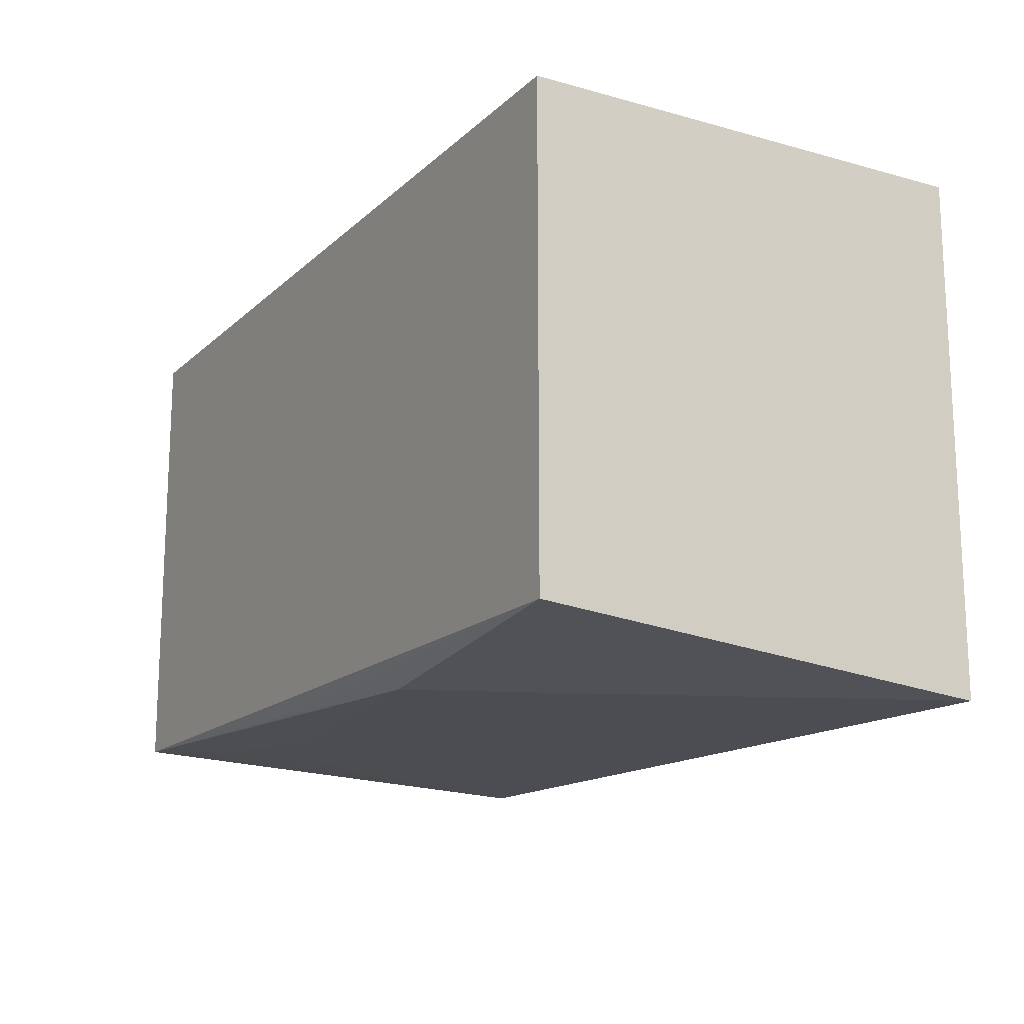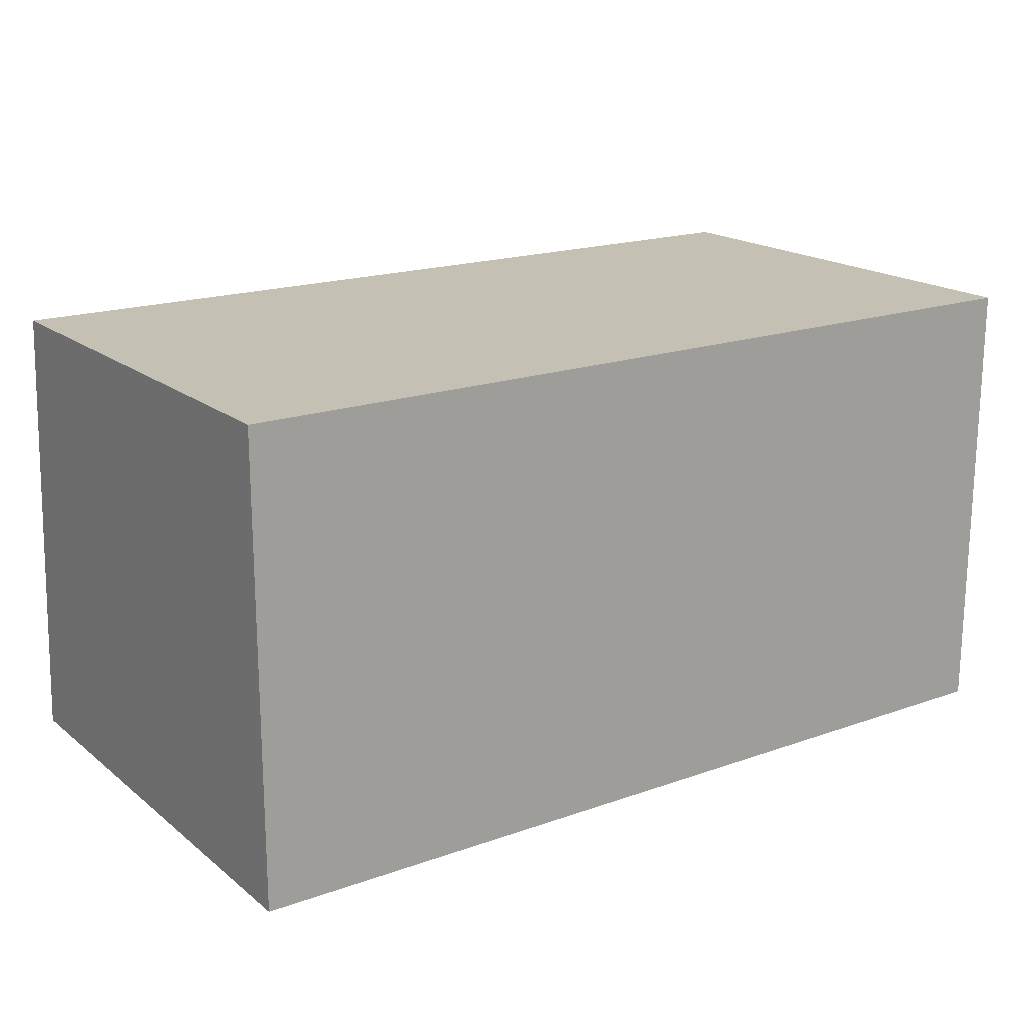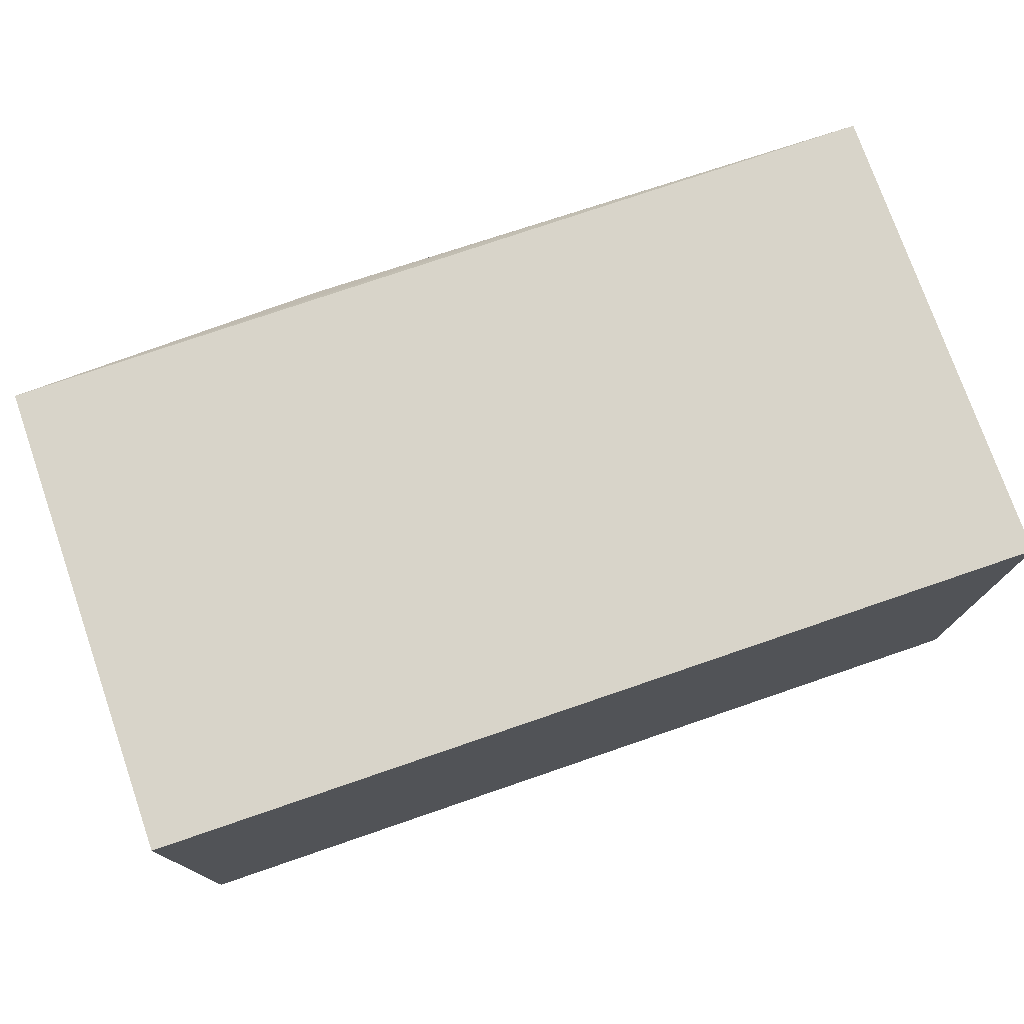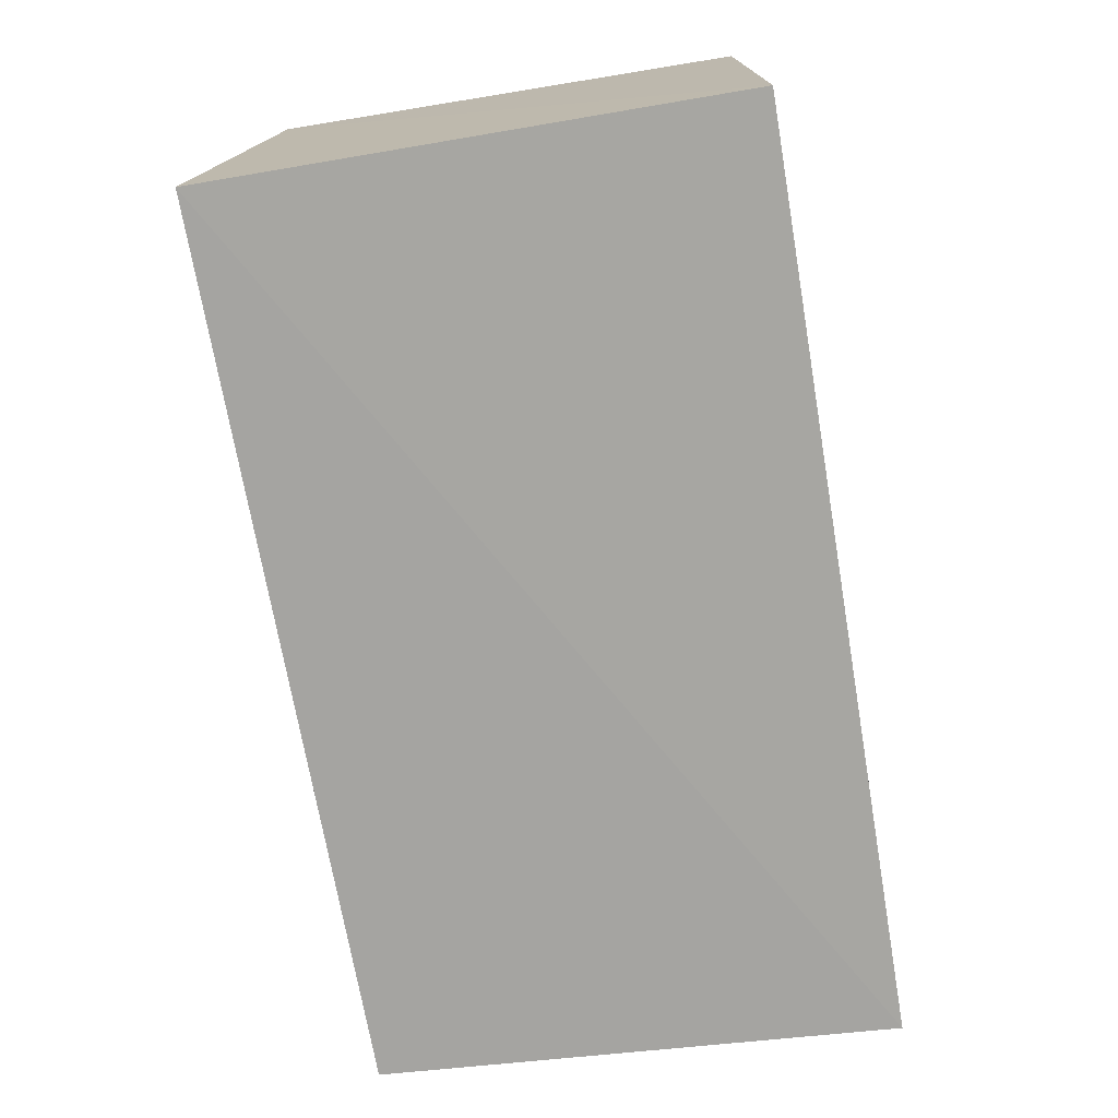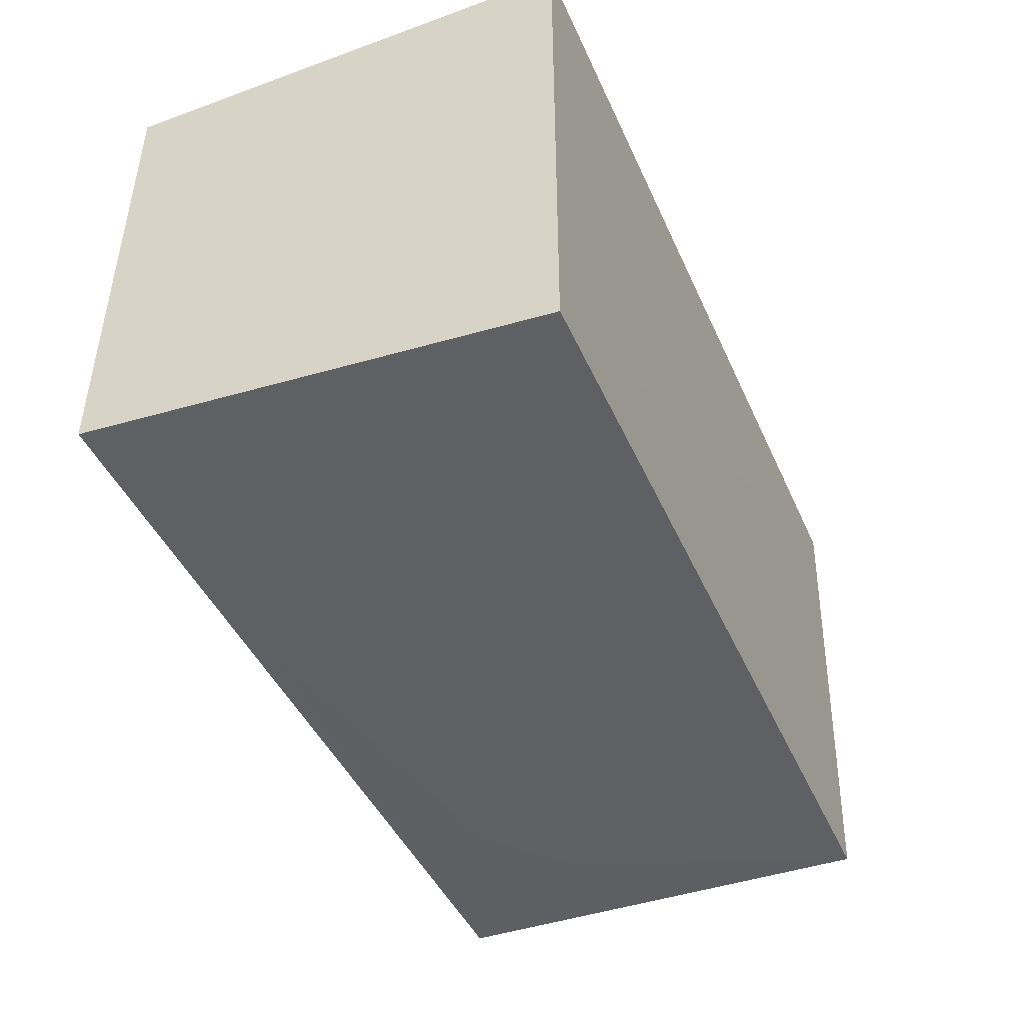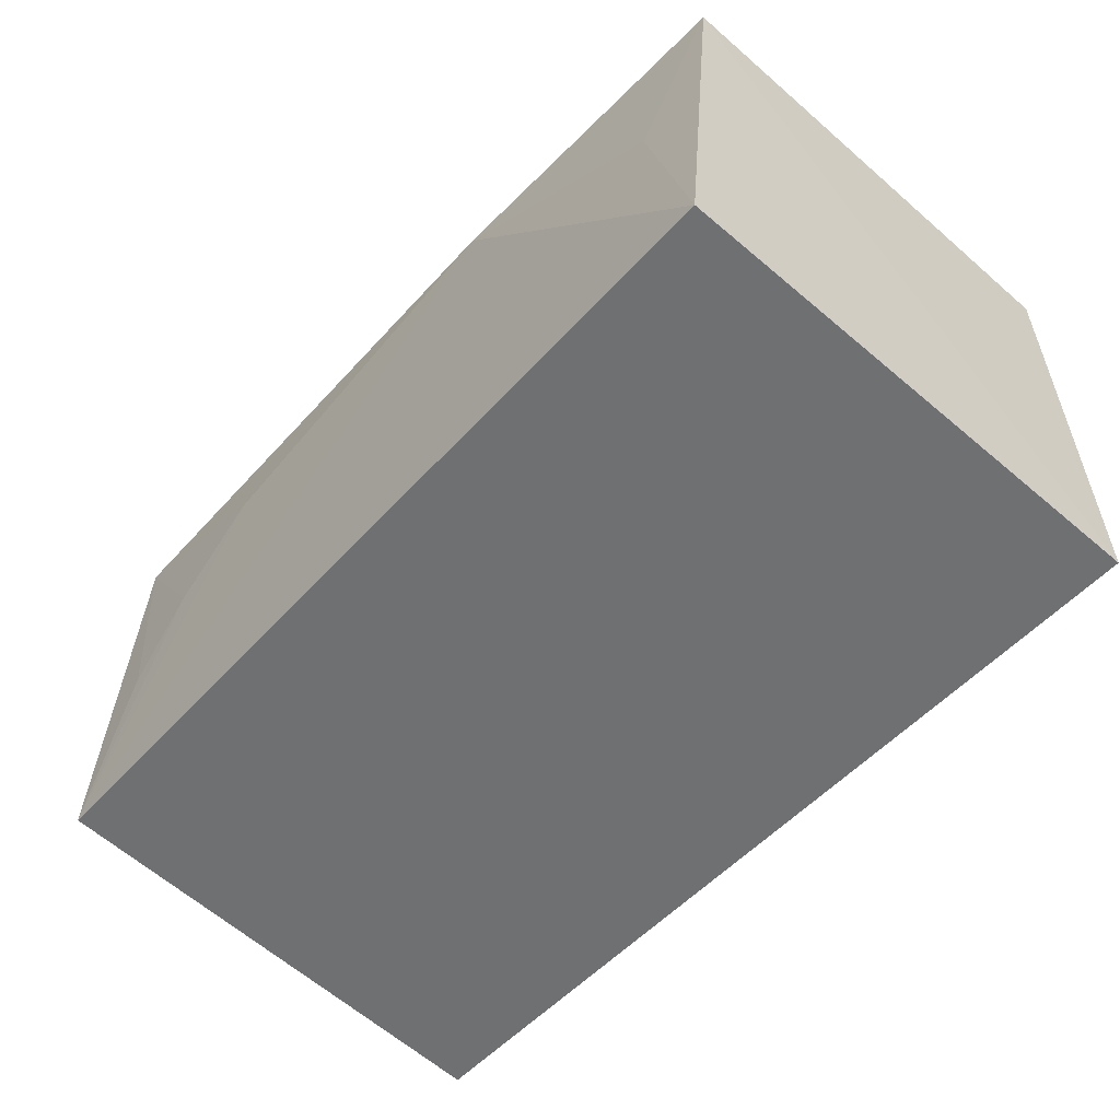
<metadata>
{"format":"obj","ext":"obj","renderer":"f3d","projection":"perspective","resolution":1024,"background":"white","views":[{"elev":-15.8,"azim":-119.9,"up":"+Z"},{"elev":18.3,"azim":-34.4,"up":"+Y"},{"elev":75.5,"azim":-18.9,"up":"+Y"},{"elev":-74.0,"azim":-80.5,"up":"+Y"},{"elev":-44.2,"azim":-67.0,"up":"+Z"},{"elev":-54.9,"azim":-131.9,"up":"+Y"}]}
</metadata>
<code>
v 0.07308 0.08189 0.08744
v 0.07308 0.006954 0.08744
v 0.06823 0.007988 0.005806
v -0.07222 0.08205 0.01068
v -0.0718 0.08189 0.08744
v 0.07285 0.08196 0.01026
v -0.0718 0.006954 0.08744
v -0.02069 0.07692 0.00745
v -0.07177 0.00692 0.003953
v 0.04003 0.06675 0.00793
v 0.02339 0.07976 0.008981
v -0.06093 0.0487 0.006972
v 0.05376 0.05354 0.007586
v 0.06265 0.03898 0.007163
f 5 2 1
f 5 1 4
f 6 4 1
f 6 1 2
f 6 2 3
f 7 2 5
f 7 5 4
f 9 3 2
f 9 2 7
f 9 7 4
f 9 8 3
f 10 8 6
f 10 3 8
f 11 8 4
f 11 4 6
f 11 6 8
f 12 9 4
f 12 4 8
f 12 8 9
f 13 10 6
f 13 3 10
f 14 13 6
f 14 6 3
f 14 3 13

</code>
